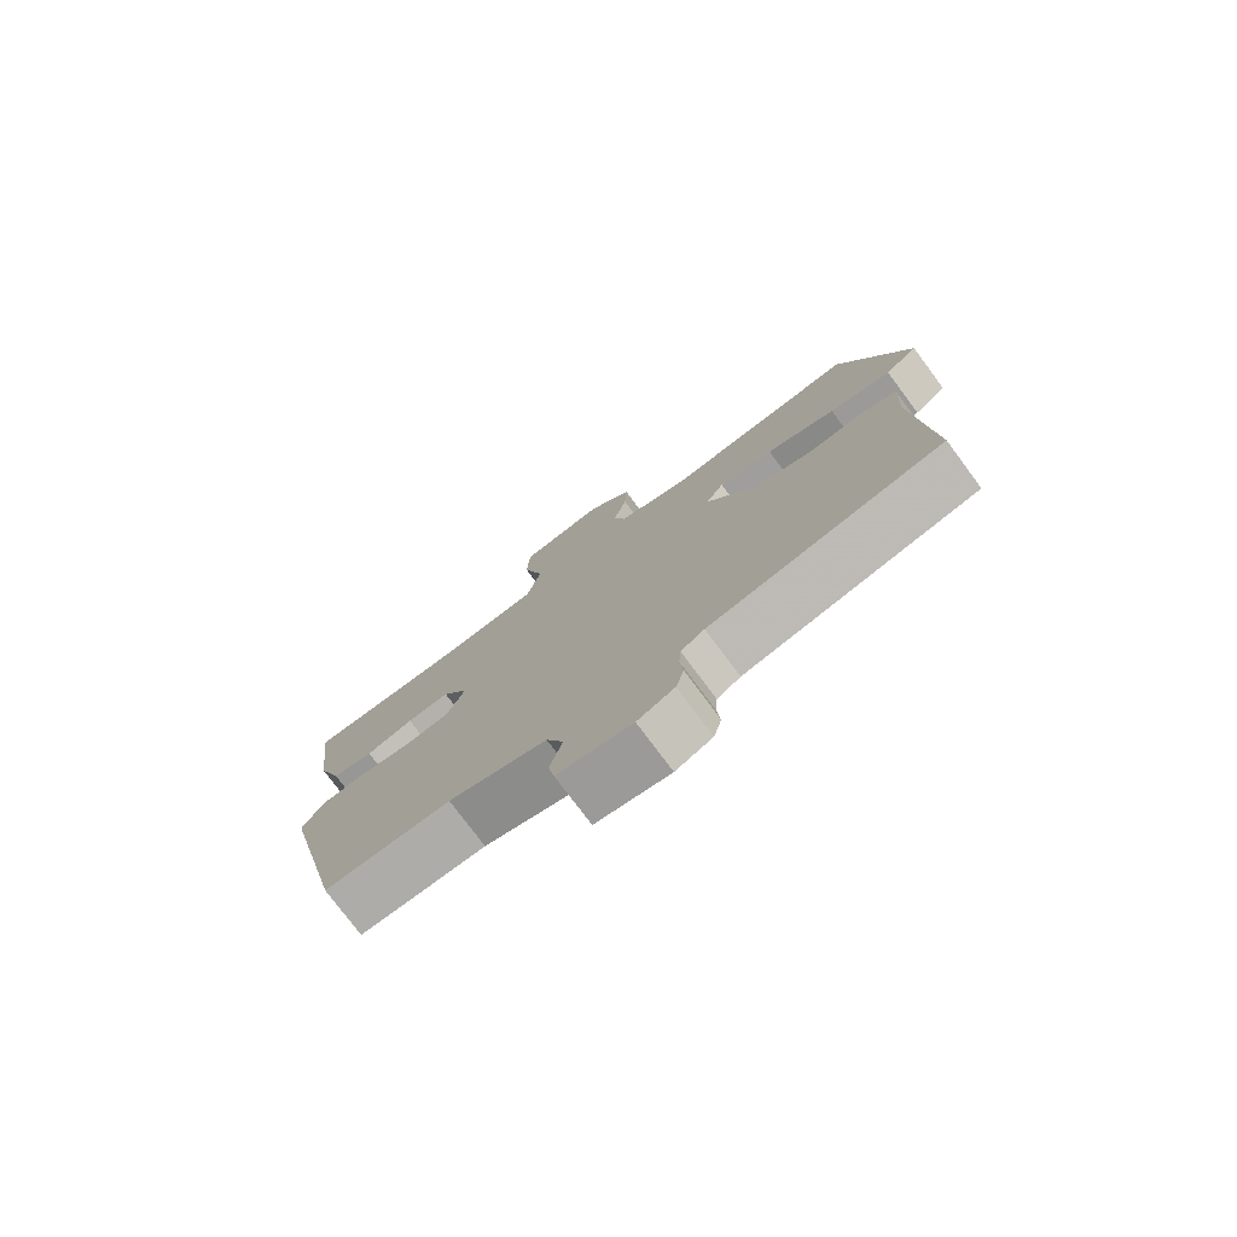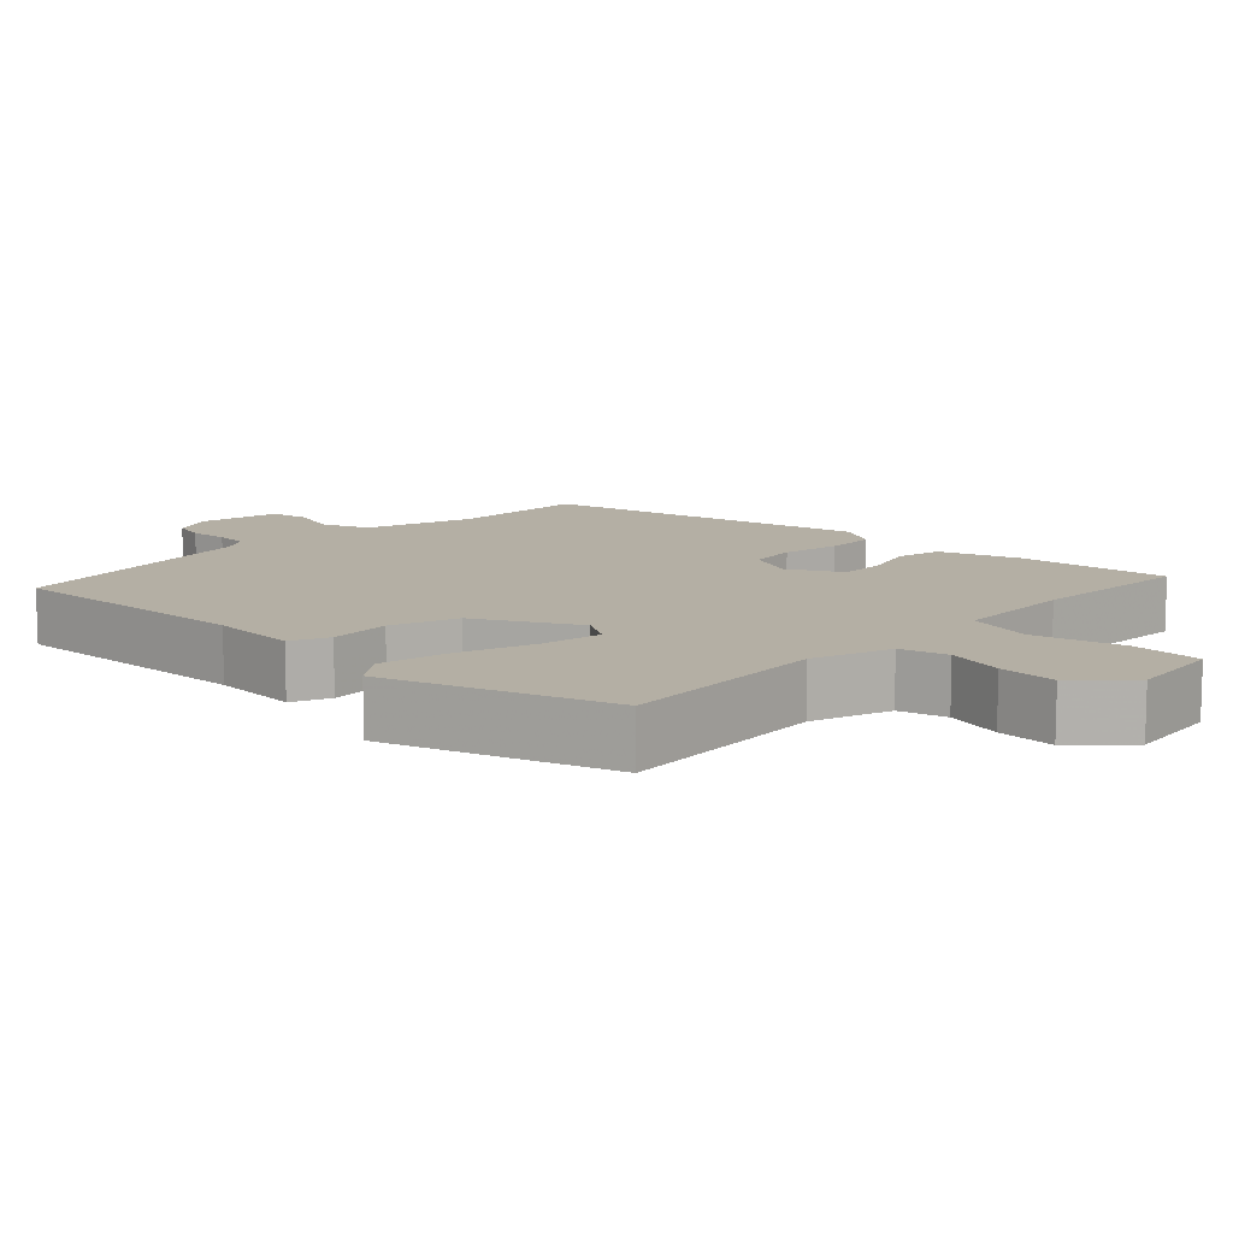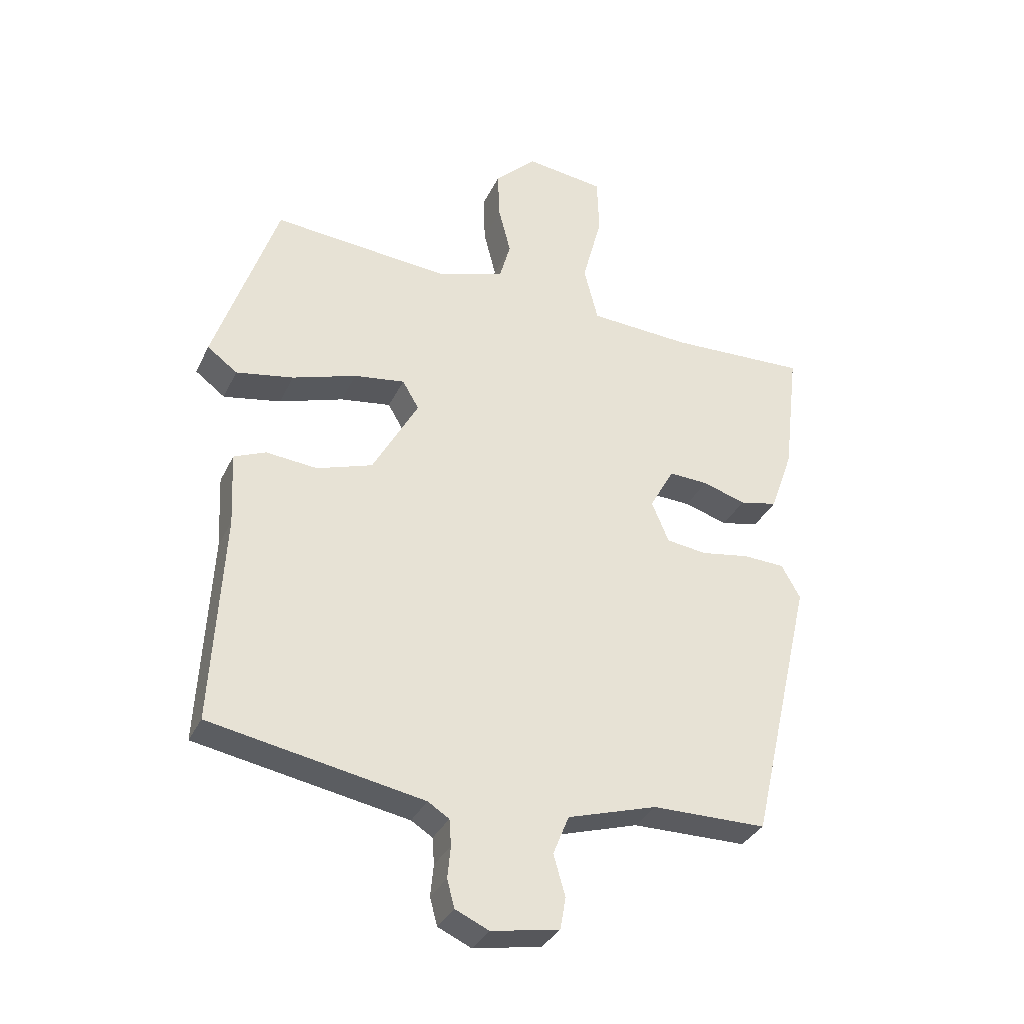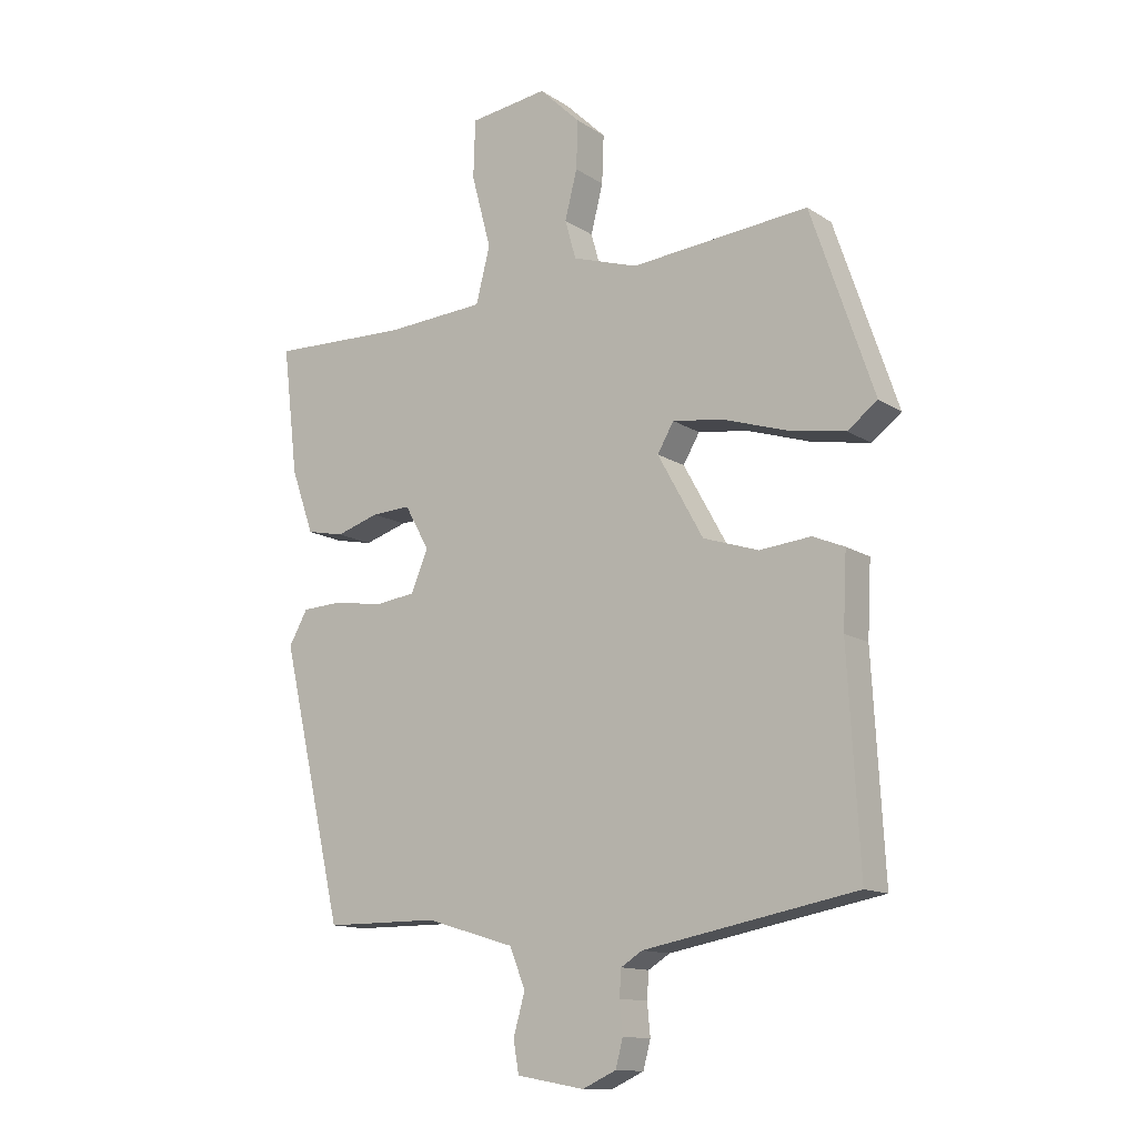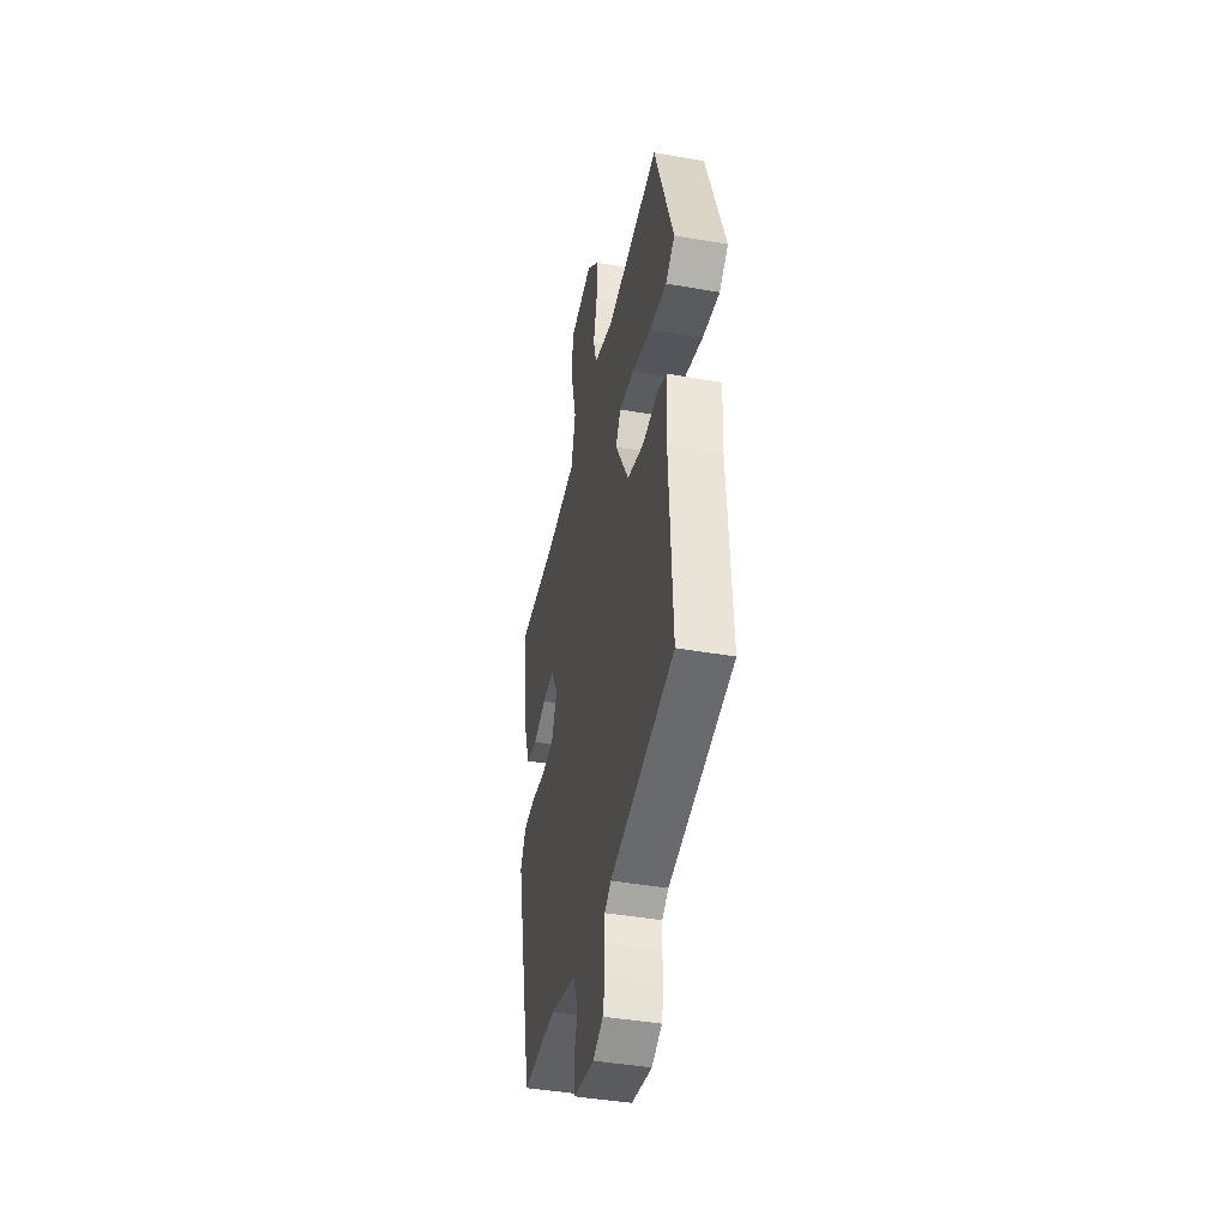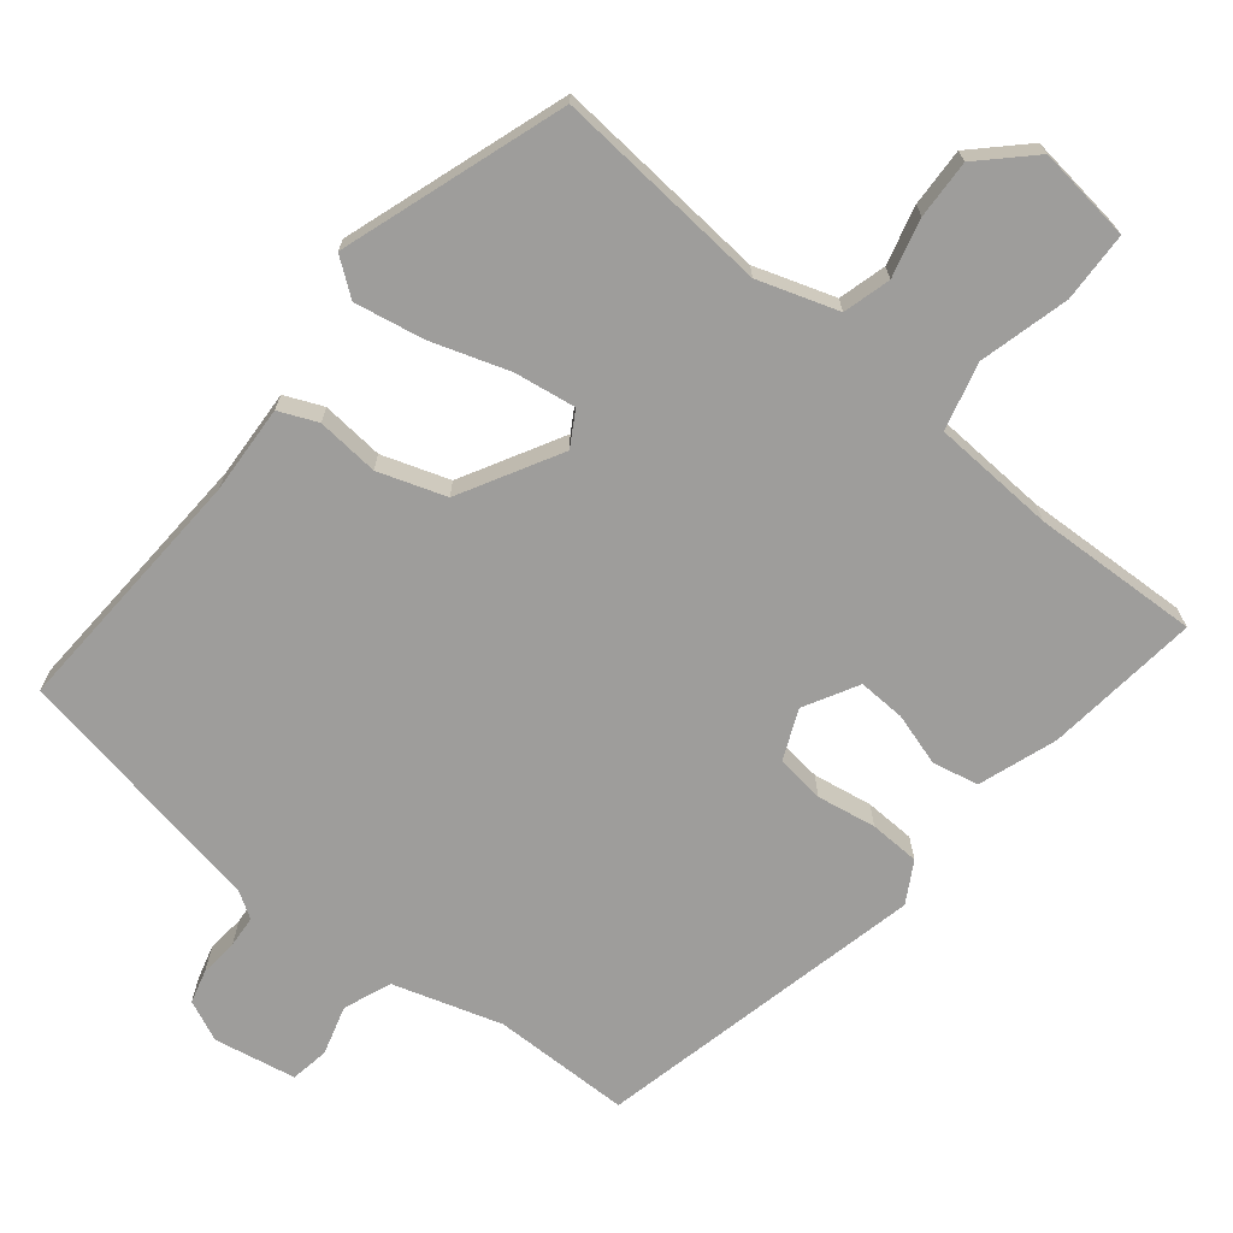
<metadata>
{"format":"obj","ext":"obj","renderer":"f3d","projection":"perspective","resolution":1024,"background":"white","views":[{"elev":-77.2,"azim":-143.3,"up":"+Z"},{"elev":11.3,"azim":-45.3,"up":"+Y"},{"elev":-33.6,"azim":-22.5,"up":"+Z"},{"elev":-13.1,"azim":-145.0,"up":"+Z"},{"elev":-42.6,"azim":-101.8,"up":"+Z"},{"elev":-70.4,"azim":-38.7,"up":"+Y"}]}
</metadata>
<code>
v 0.549 0.07 0.472
v 0.524 0.07 0.263
v 0.487 0.07 0.158
v 0.425 0.07 0.145
v 0.354 0.07 0.167
v 0.29 0.07 0.17
v 0.25 0.07 0.098
v 0.278 0.07 0.031
v 0.344 0.07 0.022
v 0.424 0.07 0.035
v 0.492 0.07 0.032
v 0.523 0.07 -0.023
v 0.42 0.07 -0.468
v 0.233 0.07 -0.469
v 0.087 0.07 -0.513
v 0.061 0.07 -0.577
v 0.08 0.07 -0.644
v 0.071 0.07 -0.696
v -0.04 0.07 -0.716
v -0.095 0.07 -0.691
v -0.107 0.07 -0.646
v -0.102 0.07 -0.594
v -0.105 0.07 -0.551
v -0.14 0.07 -0.529
v -0.488 0.07 -0.464
v -0.469 0.07 -0.12
v -0.475 0.07 0
v -0.423 0.07 0.022
v -0.339 0.07 0.014
v -0.248 0.07 0.044
v -0.173 0.07 0.179
v -0.2 0.07 0.225
v -0.283 0.07 0.213
v -0.388 0.07 0.179
v -0.482 0.07 0.162
v -0.531 0.07 0.199
v -0.428 0.07 0.501
v -0.136 0.07 0.475
v -0.028 0.07 0.51
v -0.01 0.07 0.574
v -0.03 0.07 0.653
v -0.033 0.07 0.732
v 0.035 0.07 0.798
v 0.164 0.07 0.781
v 0.167 0.07 0.686
v 0.135 0.07 0.565
v 0.158 0.07 0.474
v 0.324 0.07 0.464
v 0.549 0 0.472
v 0.524 0 0.263
v 0.487 0 0.158
v 0.425 0 0.145
v 0.354 0 0.167
v 0.29 0 0.17
v 0.25 0 0.098
v 0.278 0 0.031
v 0.344 0 0.022
v 0.424 0 0.035
v 0.492 0 0.032
v 0.523 0 -0.023
v 0.42 0 -0.468
v 0.233 0 -0.469
v 0.087 0 -0.513
v 0.061 0 -0.577
v 0.08 0 -0.644
v 0.071 0 -0.696
v -0.04 0 -0.716
v -0.095 0 -0.691
v -0.107 0 -0.646
v -0.102 0 -0.594
v -0.105 0 -0.551
v -0.14 0 -0.529
v -0.488 0 -0.464
v -0.469 0 -0.12
v -0.475 0 0
v -0.423 0 0.022
v -0.339 0 0.014
v -0.248 0 0.044
v -0.173 0 0.179
v -0.2 0 0.225
v -0.283 0 0.213
v -0.388 0 0.179
v -0.482 0 0.162
v -0.531 0 0.199
v -0.428 0 0.501
v -0.136 0 0.475
v -0.028 0 0.51
v -0.01 0 0.574
v -0.03 0 0.653
v -0.033 0 0.732
v 0.035 0 0.798
v 0.164 0 0.781
v 0.167 0 0.686
v 0.135 0 0.565
v 0.158 0 0.474
v 0.324 0 0.464
f 44 45 46
f 43 44 46
f 42 43 46
f 41 42 46
f 40 41 46
f 39 40 46 47
f 38 39 47
f 36 37 38
f 35 36 38
f 34 35 38
f 33 34 38
f 38 47 48
f 33 38 48
f 32 33 48
f 26 27 28 29
f 26 29 30
f 25 26 30
f 24 25 30
f 23 24 30 31
f 20 21 22
f 19 20 22
f 18 19 22
f 17 18 22
f 16 17 22
f 15 16 22 23
f 14 15 23 31
f 12 13 14
f 11 12 14
f 10 11 14
f 9 10 14
f 8 9 14
f 14 31 32
f 8 14 32
f 7 8 32
f 3 4 5
f 2 3 5
f 1 2 5
f 48 1 5
f 48 5 6
f 6 7 32 48
f 94 93 92
f 94 92 91
f 94 91 90
f 94 90 89
f 94 89 88
f 95 94 88 87
f 95 87 86
f 86 85 84
f 86 84 83
f 86 83 82
f 86 82 81
f 96 95 86
f 96 86 81
f 96 81 80
f 77 76 75 74
f 78 77 74
f 78 74 73
f 78 73 72
f 79 78 72 71
f 70 69 68
f 70 68 67
f 70 67 66
f 70 66 65
f 70 65 64
f 71 70 64 63
f 79 71 63 62
f 62 61 60
f 62 60 59
f 62 59 58
f 62 58 57
f 62 57 56
f 80 79 62
f 80 62 56
f 80 56 55
f 53 52 51
f 53 51 50
f 53 50 49
f 53 49 96
f 54 53 96
f 96 80 55 54
f 1 49 50 2
f 2 50 51 3
f 3 51 52 4
f 4 52 53 5
f 5 53 54 6
f 6 54 55 7
f 7 55 56 8
f 8 56 57 9
f 9 57 58 10
f 10 58 59 11
f 11 59 60 12
f 12 60 61 13
f 13 61 62 14
f 14 62 63 15
f 15 63 64 16
f 16 64 65 17
f 17 65 66 18
f 18 66 67 19
f 19 67 68 20
f 20 68 69 21
f 21 69 70 22
f 22 70 71 23
f 23 71 72 24
f 24 72 73 25
f 25 73 74 26
f 26 74 75 27
f 27 75 76 28
f 28 76 77 29
f 29 77 78 30
f 30 78 79 31
f 31 79 80 32
f 32 80 81 33
f 33 81 82 34
f 34 82 83 35
f 35 83 84 36
f 36 84 85 37
f 37 85 86 38
f 38 86 87 39
f 39 87 88 40
f 40 88 89 41
f 41 89 90 42
f 42 90 91 43
f 43 91 92 44
f 44 92 93 45
f 45 93 94 46
f 46 94 95 47
f 47 95 96 48
f 48 96 49 1

</code>
